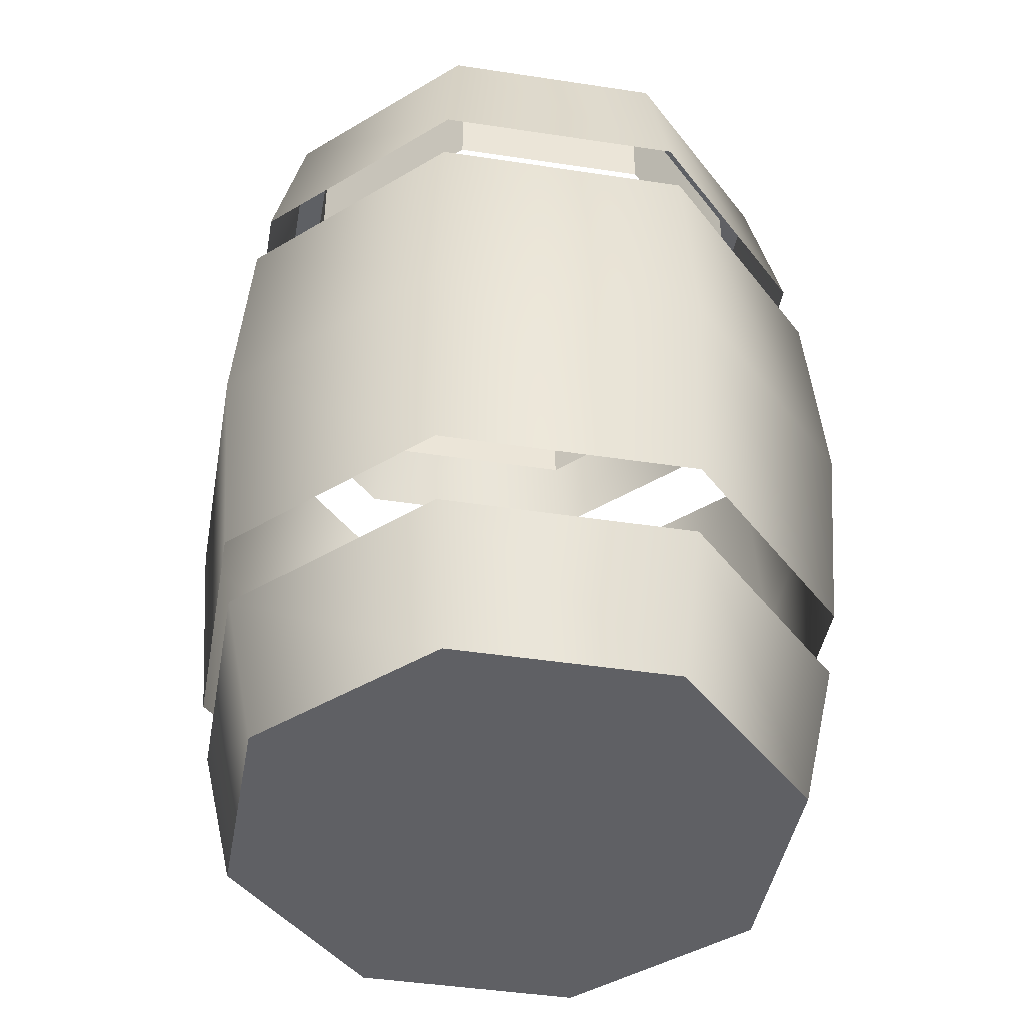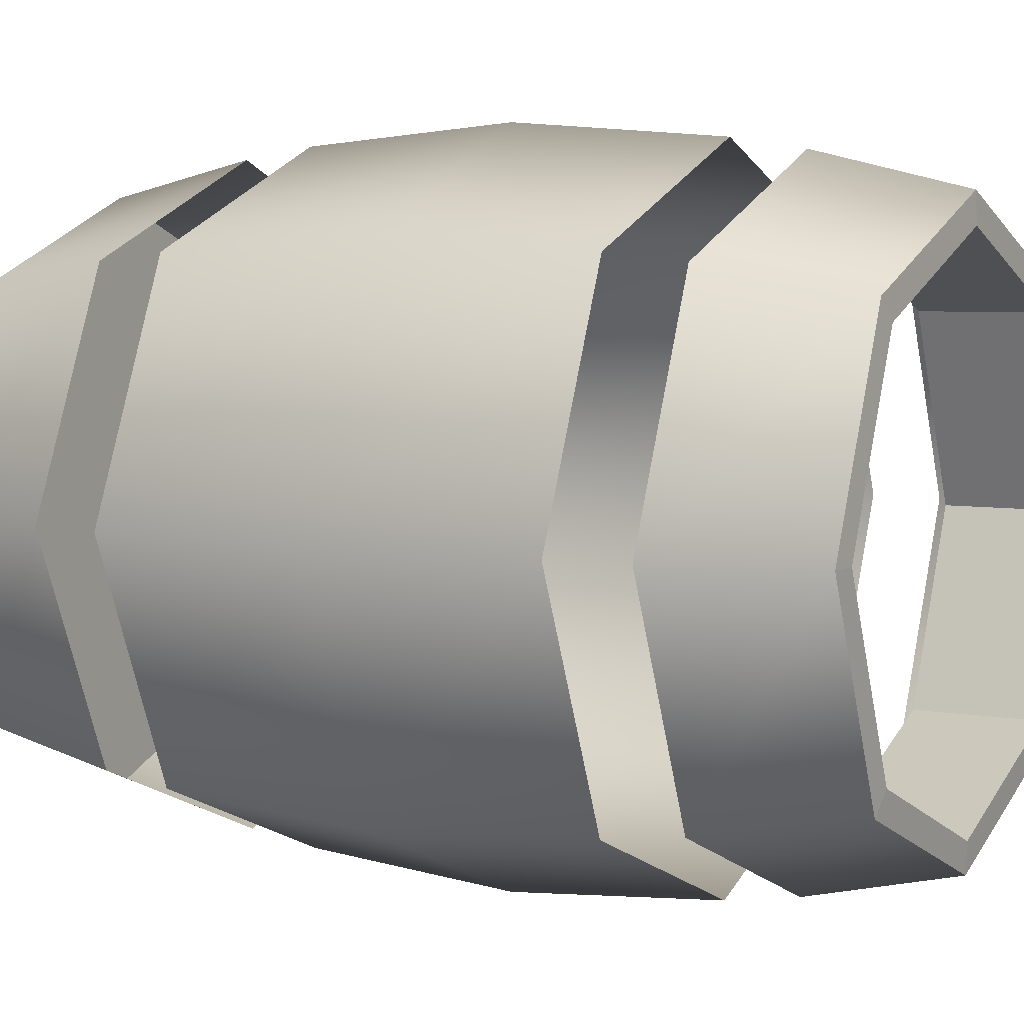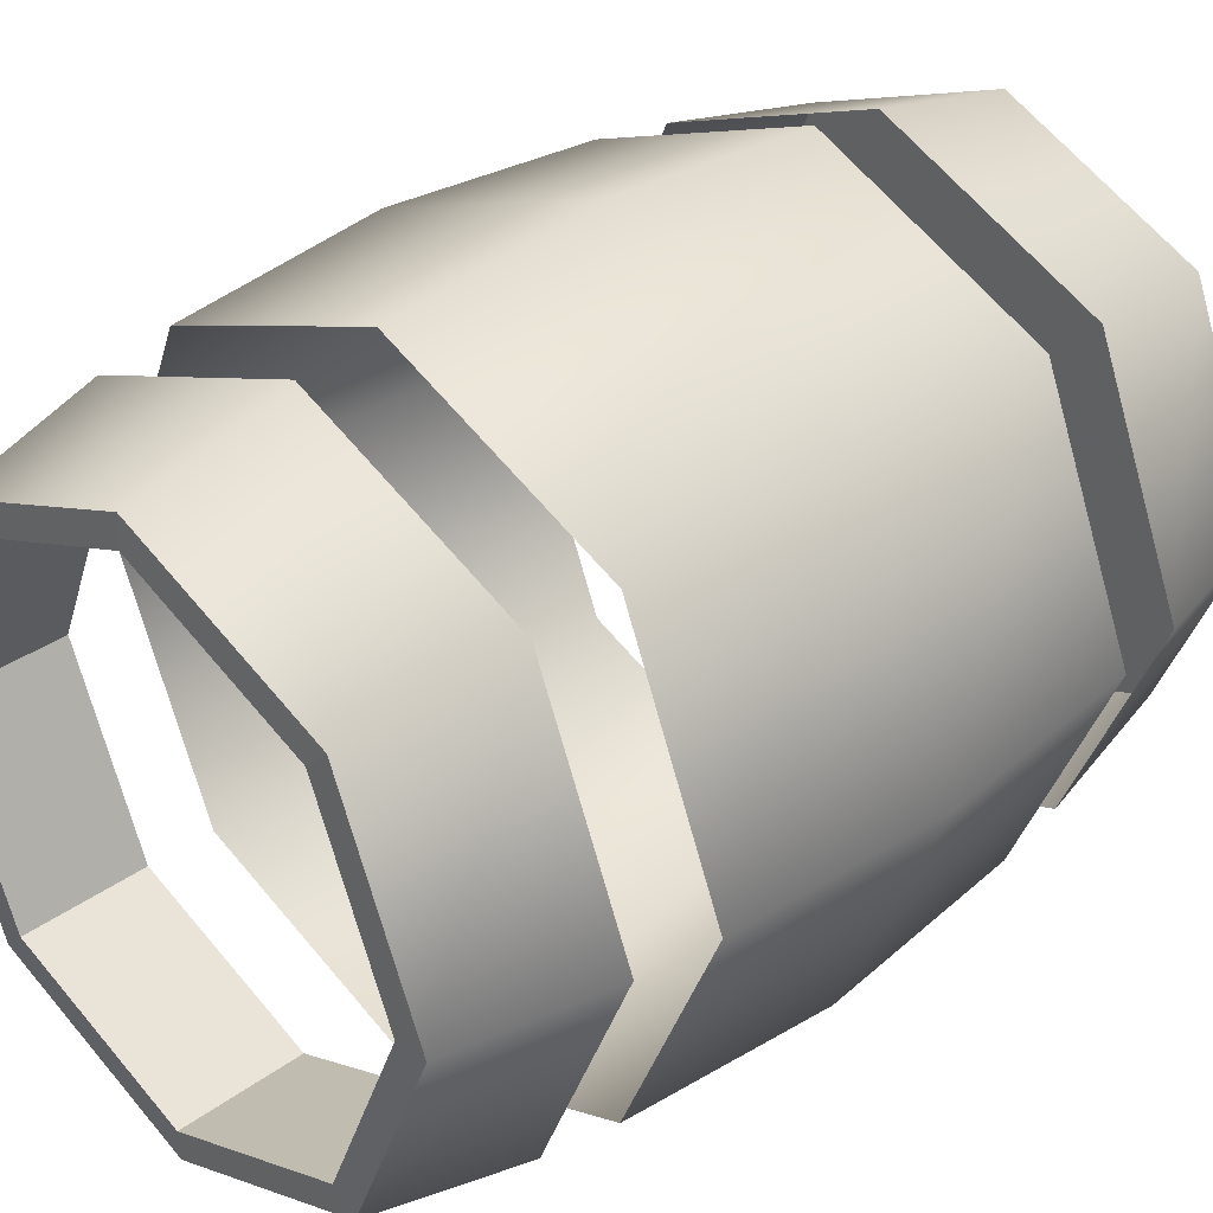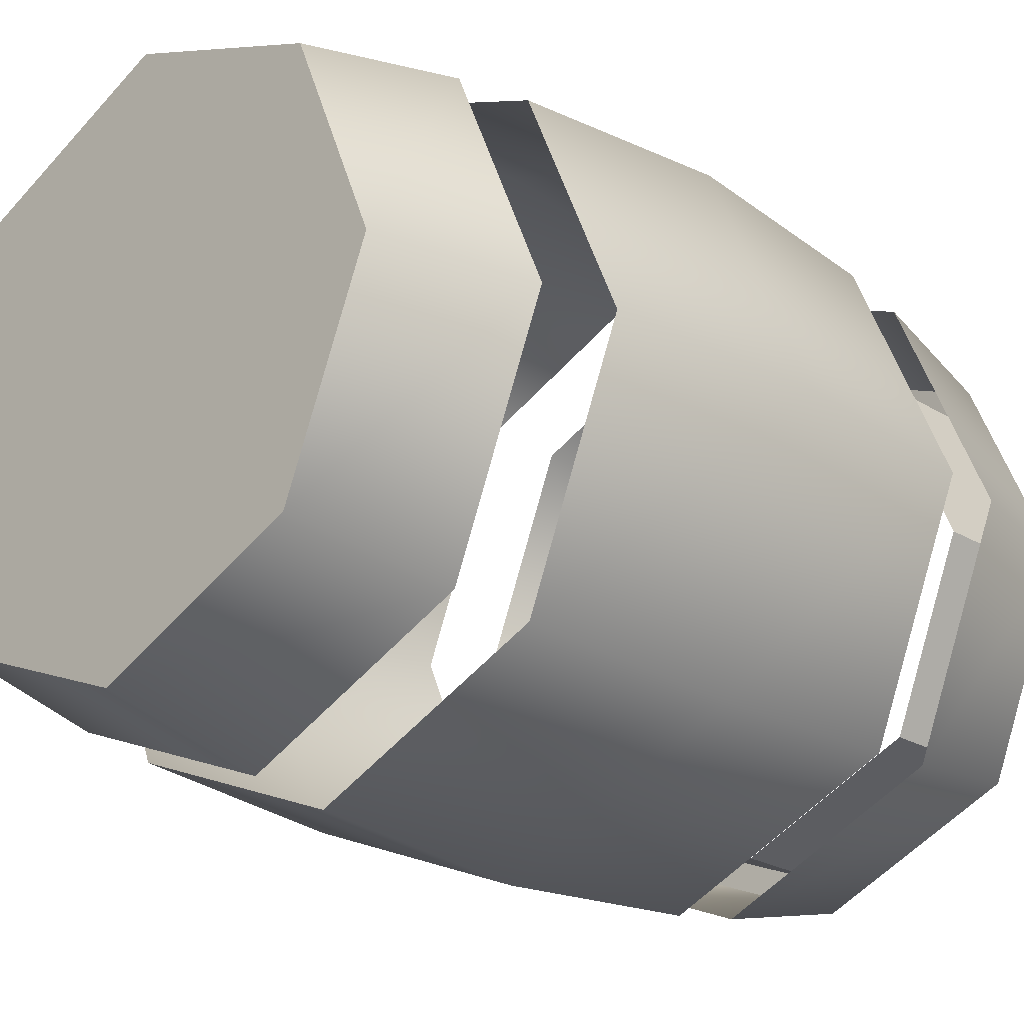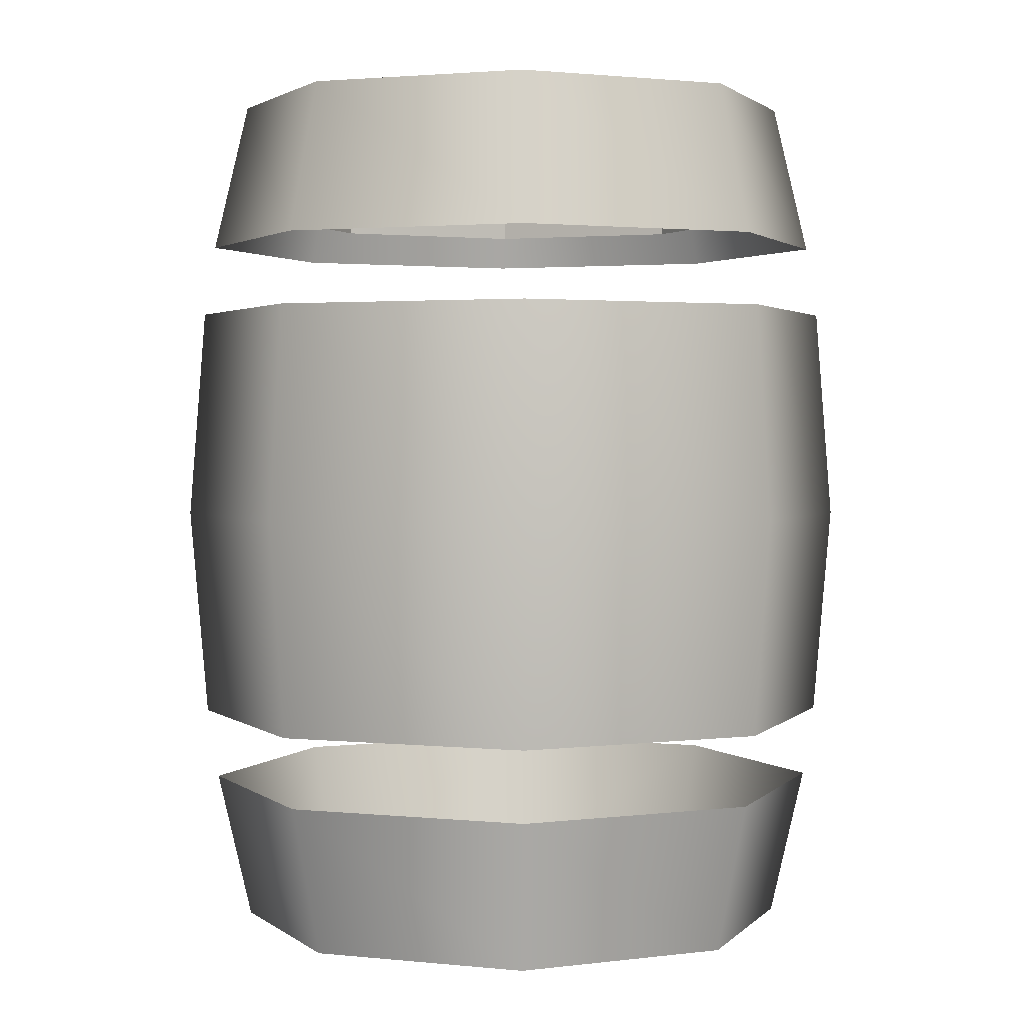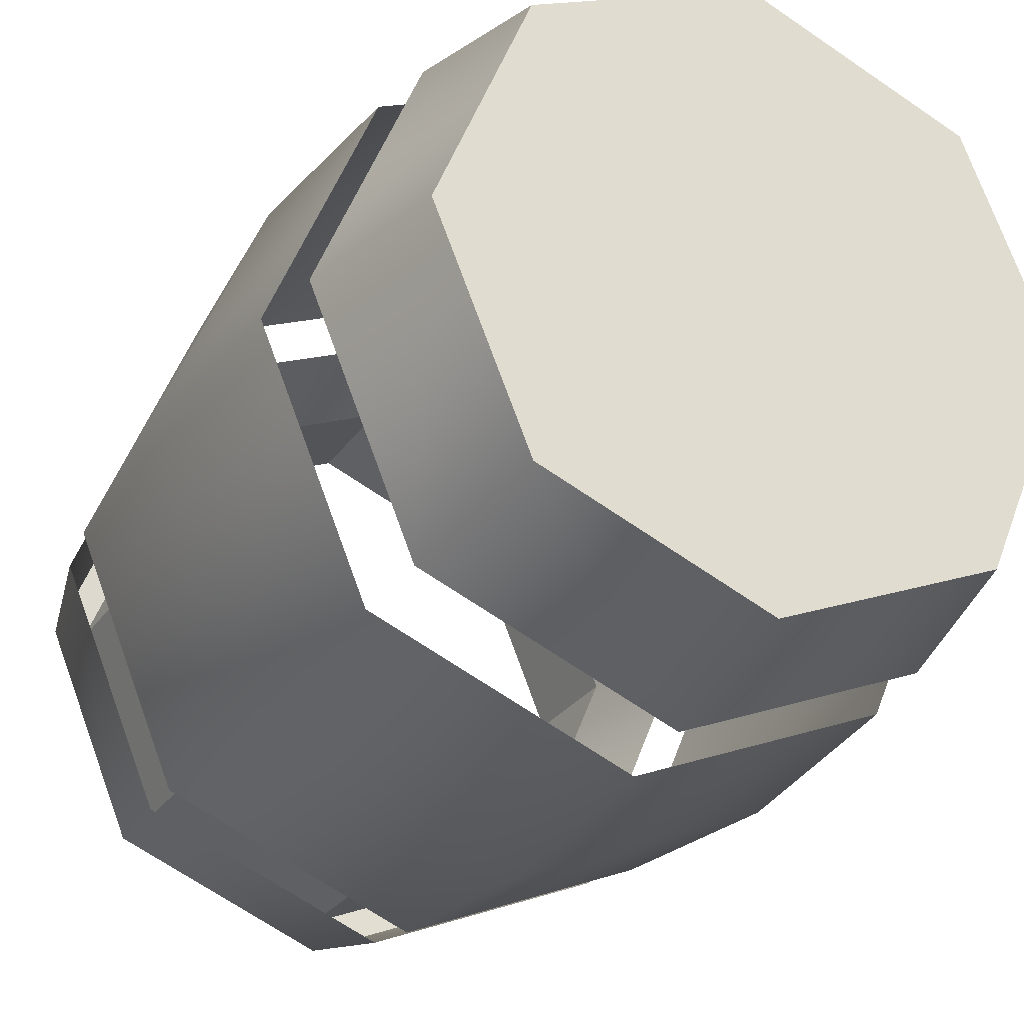
<metadata>
{"format":"obj","ext":"obj","renderer":"f3d","projection":"perspective","resolution":1024,"background":"white","views":[{"elev":-44.2,"azim":-167.6,"up":"+Y"},{"elev":5.4,"azim":119.5,"up":"+Z"},{"elev":34.9,"azim":-134.1,"up":"+Z"},{"elev":-24.1,"azim":45.0,"up":"+Z"},{"elev":2.1,"azim":-47.0,"up":"+Y"},{"elev":-26.8,"azim":-26.6,"up":"+Z"}]}
</metadata>
<code>
o Barrel (1)
g Barrel (1)
v 0 0 0
v -0.05939 0.2575 0
v 0.1435 0 0.3465
v 0.1015 0.2575 0.3885
v 0.49 0 0.49
v 0.49 0.2575 0.5494
v 0.8365 0 0.3465
v 0.8785 0.2575 0.3885
v 0.98 0 -4.284e-08
v 1.039 0.2575 -8.226e-09
v 0.8365 0 -0.3465
v 0.8785 0.2575 -0.3885
v 0.49 0 -0.49
v 0.49 0.2575 -0.5494
v 0.1435 0 -0.3465
v 0.1015 0.2575 -0.3885
v -0.07875 0.3813 0
v -0.1096 0.75 0
v 0.08784 0.3813 0.4022
v 0.06599 0.75 0.424
v 0.49 0.3813 0.5687
v 0.49 0.75 0.5996
v 0.8922 0.3813 0.4022
v 0.914 0.75 0.424
v 1.059 0.3813 0
v 1.09 0.75 0
v 0.8922 0.3813 -0.4022
v 0.914 0.75 -0.424
v 0.49 0.3813 -0.5687
v 0.49 0.75 -0.5996
v 0.08784 0.3813 -0.4022
v 0.06599 0.75 -0.424
v -0.08074 1.119 0
v 0.08642 1.119 0.4036
v 0.49 1.119 0.5707
v 0.8936 1.119 0.4036
v 1.061 1.119 0
v 0.8936 1.119 -0.4036
v 0.49 1.119 -0.5707
v 0.08642 1.119 -0.4036
v -0.0613 1.242 0
v 0 1.5 0
v 0.1002 1.242 0.3898
v 0.1435 1.5 0.3465
v 0.49 1.242 0.5513
v 0.49 1.5 0.49
v 0.8798 1.242 0.3898
v 0.8365 1.5 0.3465
v 1.041 1.242 -8.212e-09
v 0.98 1.5 -4.284e-08
v 0.8798 1.242 -0.3898
v 0.8365 1.5 -0.3465
v 0.49 1.242 -0.5513
v 0.49 1.5 -0.49
v 0.1002 1.242 -0.3898
v 0.1435 1.5 -0.3465
v 0.49 0 0
v 0.9295 1.502 0
v 0.8008 1.502 0.3108
v 0.8008 1.502 -0.3108
v 0.49 1.502 0.4395
v 0.1792 1.502 0.3108
v 0.0505 1.502 0
v 0.1792 1.502 -0.3108
v 0.49 1.502 -0.4395
v 0.9295 1.295 0
v 0.8008 1.295 0.3108
v 0.8008 1.295 -0.3108
v 0.49 1.295 0.4395
v 0.1792 1.295 0.3108
v 0.0505 1.295 0
v 0.1792 1.295 -0.3108
v 0.49 1.295 -0.4395
f 3 4 2 1
f 5 6 4 3
f 7 8 6 5
f 9 10 8 7
f 11 12 10 9
f 13 14 12 11
f 15 16 14 13
f 1 2 16 15
f 19 20 18 17
f 21 22 20 19
f 23 24 22 21
f 25 26 24 23
f 27 28 26 25
f 29 30 28 27
f 31 32 30 29
f 17 18 32 31
f 20 34 33 18
f 22 35 34 20
f 24 36 35 22
f 26 37 36 24
f 28 38 37 26
f 30 39 38 28
f 32 40 39 30
f 18 33 40 32
f 43 44 42 41
f 45 46 44 43
f 47 48 46 45
f 49 50 48 47
f 51 52 50 49
f 53 54 52 51
f 55 56 54 53
f 41 42 56 55
f 5 3 1 57
f 9 7 5 57
f 13 11 9 57
f 1 15 13 57
f 58 59 48 50
f 60 58 50 52
f 59 61 46 48
f 61 62 44 46
f 62 63 42 44
f 63 64 56 42
f 64 65 54 56
f 65 60 52 54
f 66 67 59 58
f 68 66 58 60
f 67 69 61 59
f 69 70 62 61
f 70 71 63 62
f 71 72 64 63
f 72 73 65 64
f 73 68 60 65

</code>
